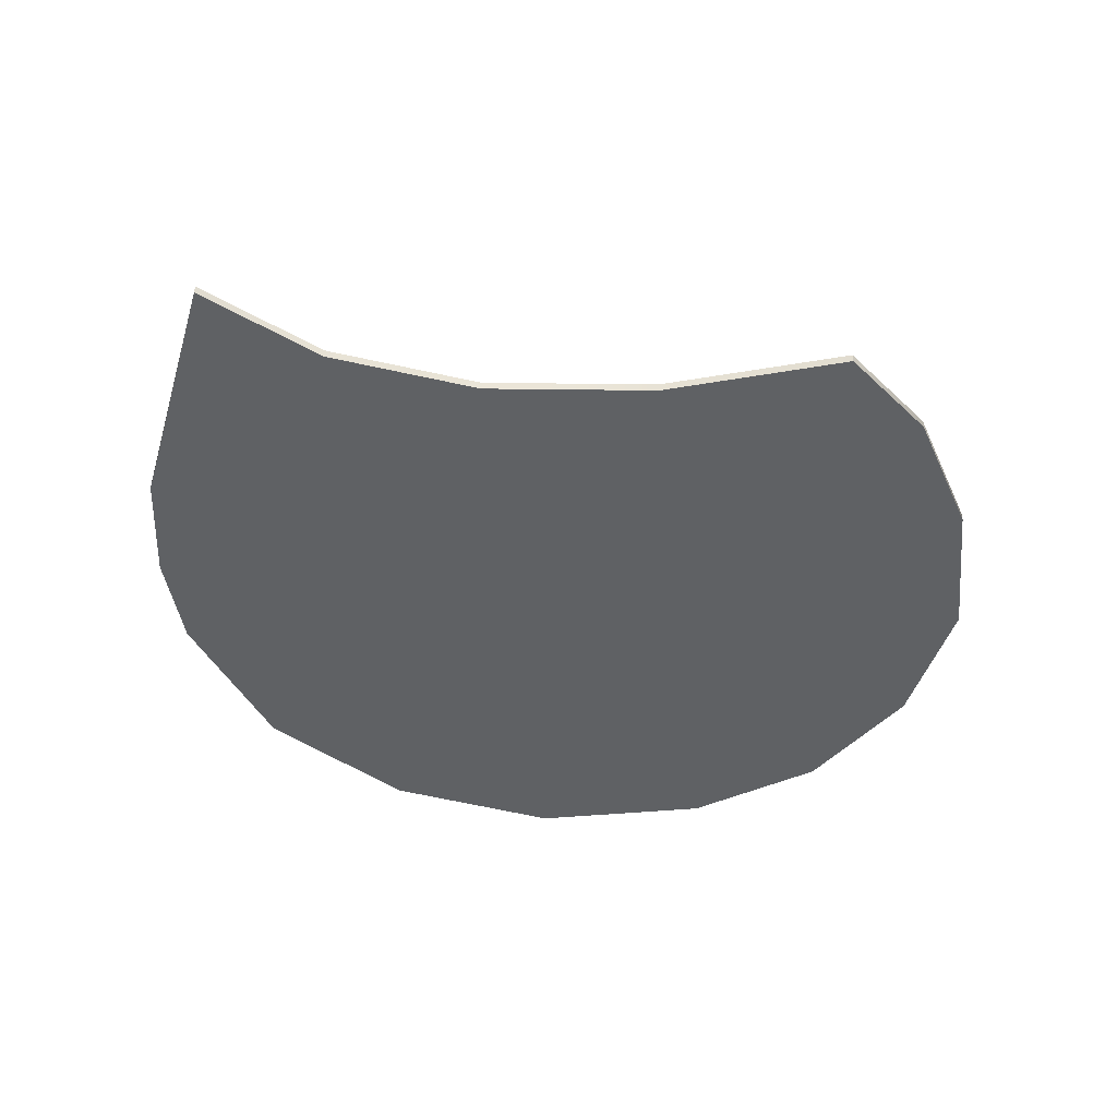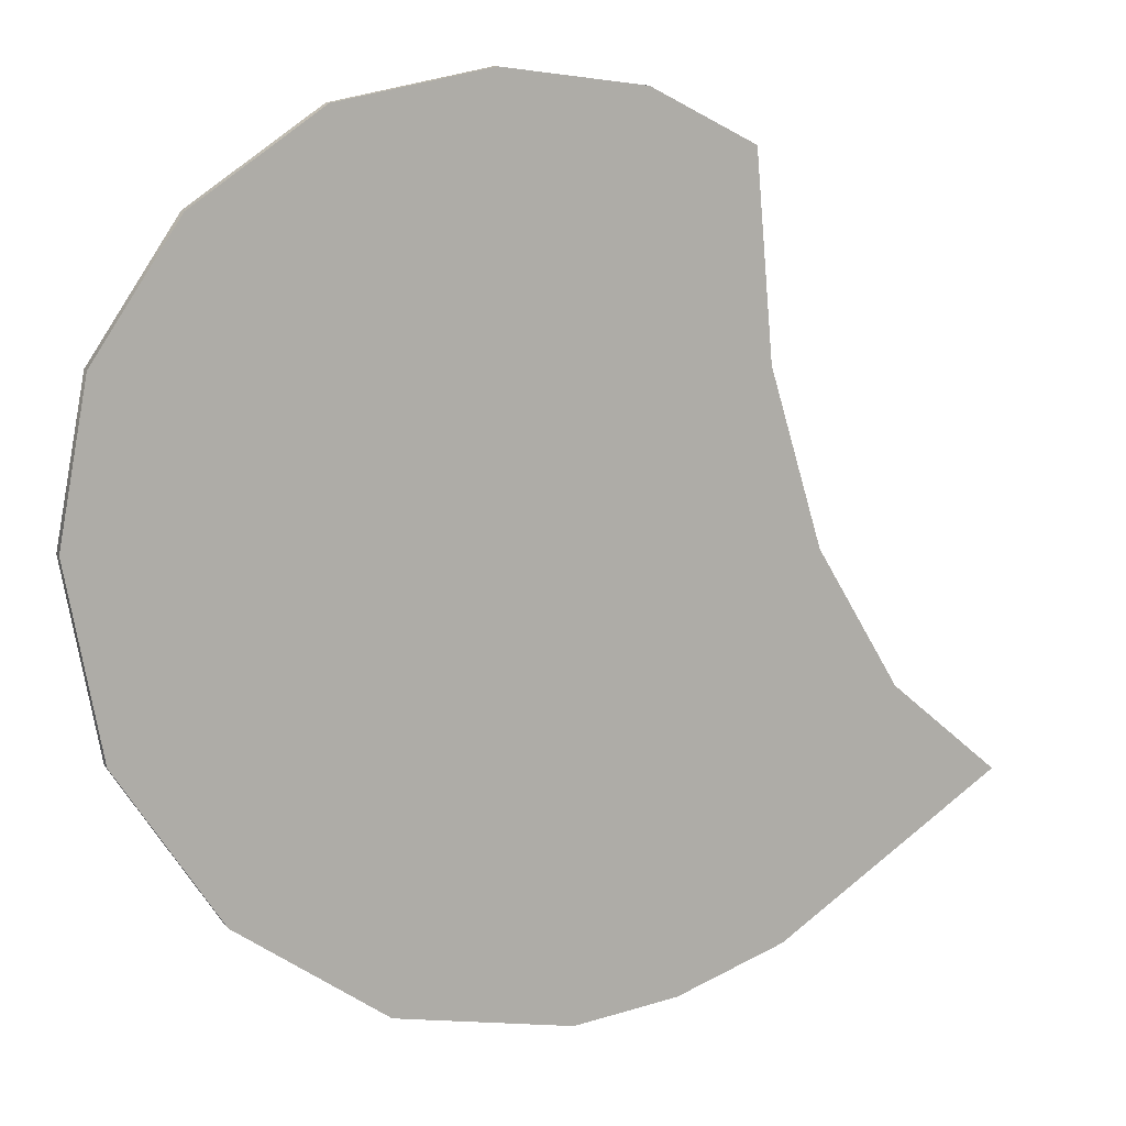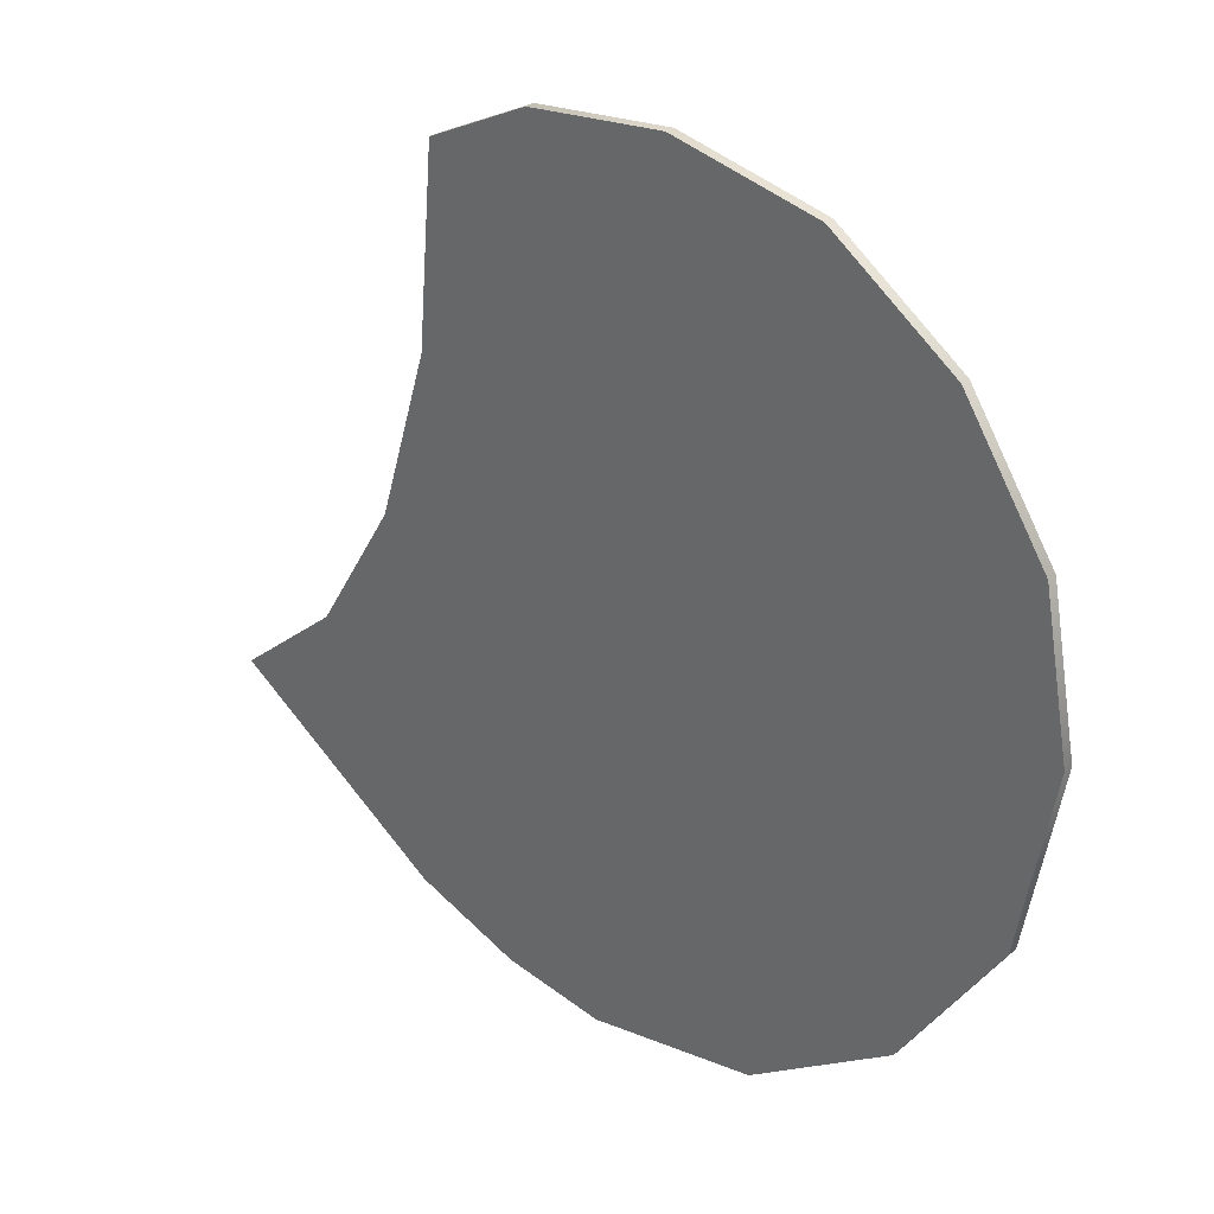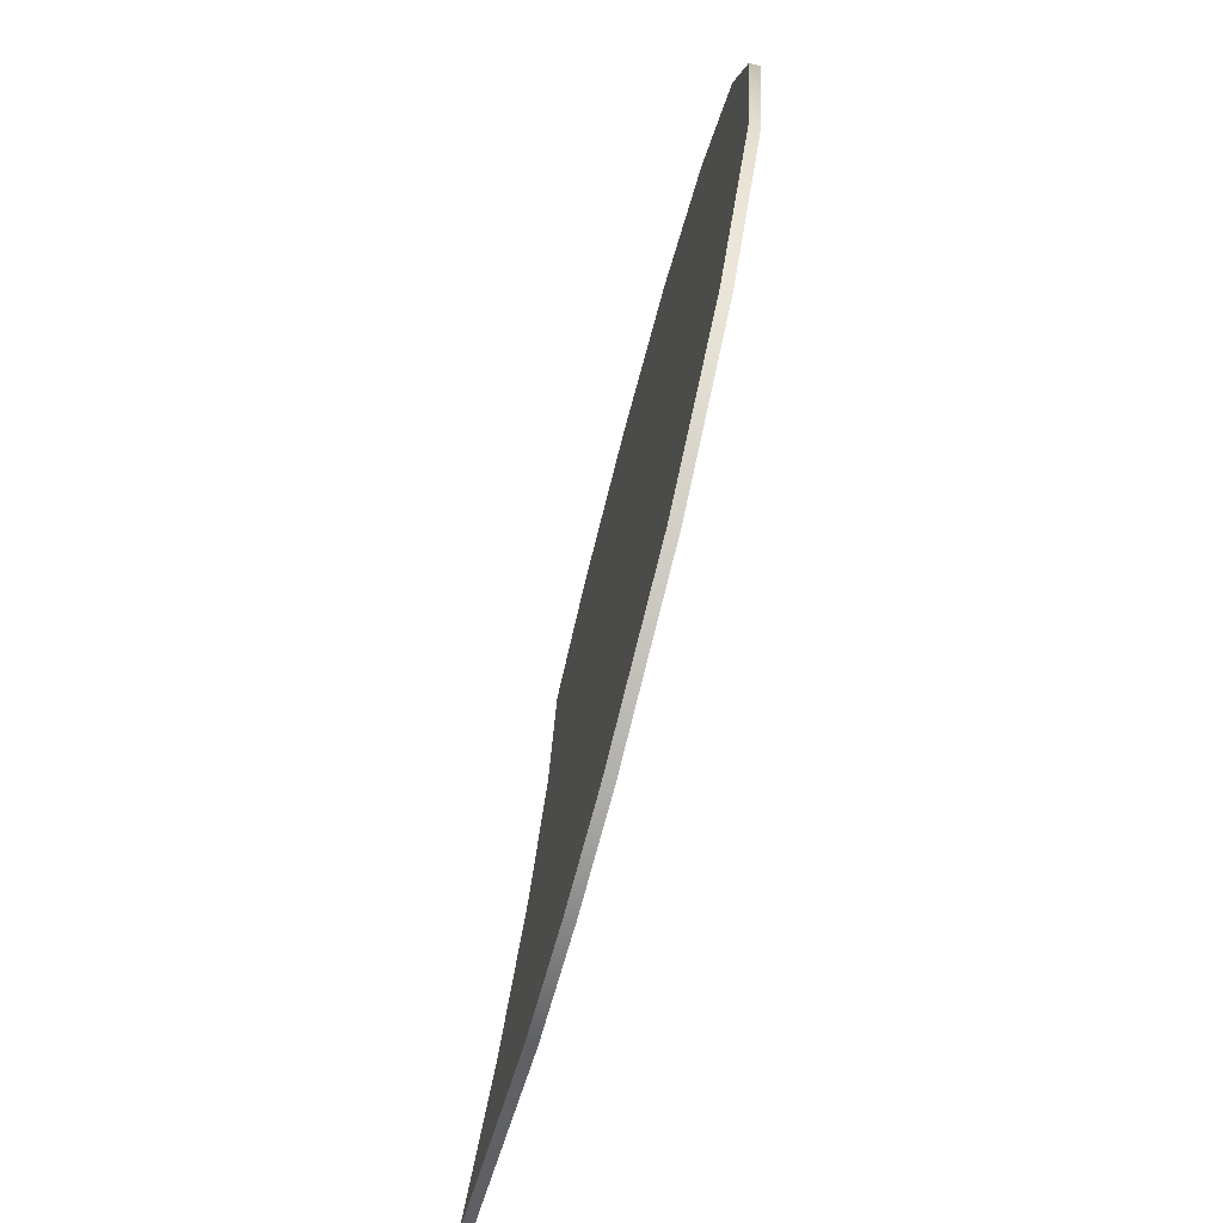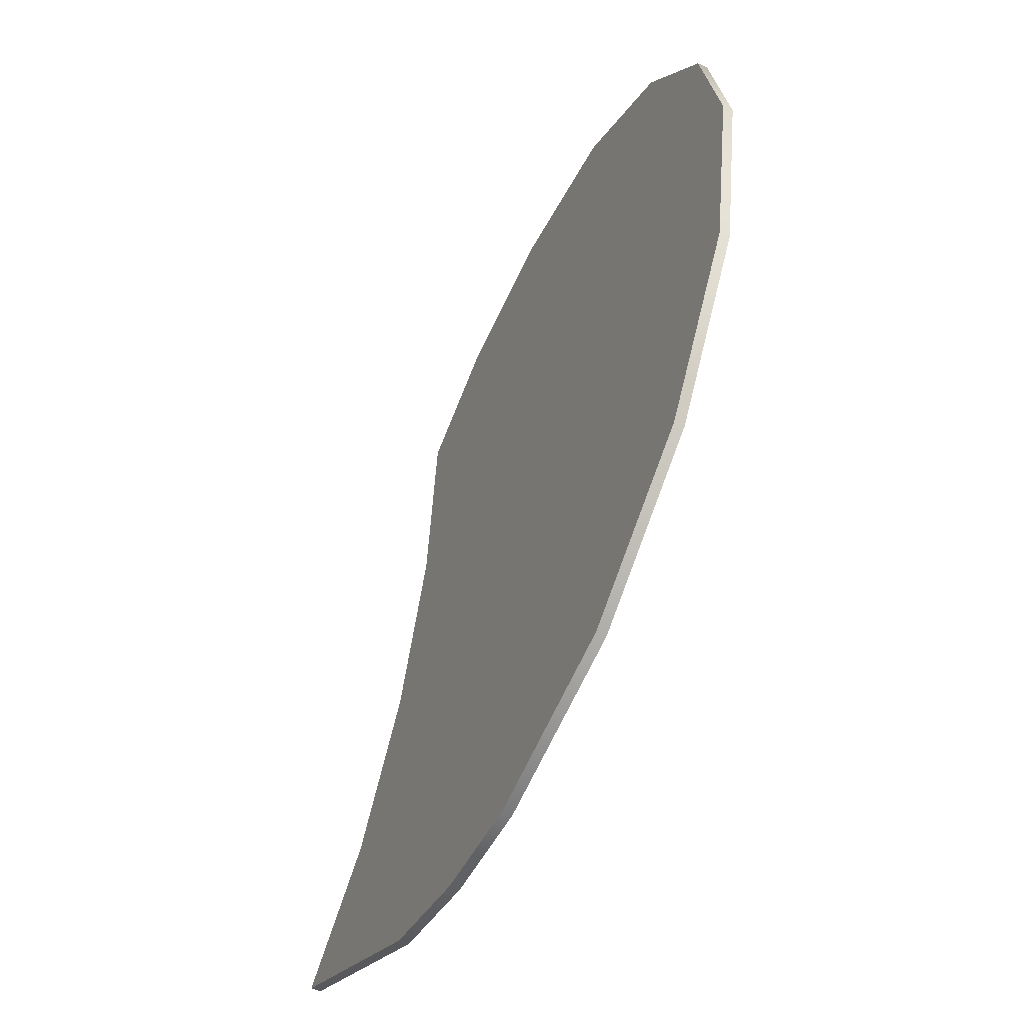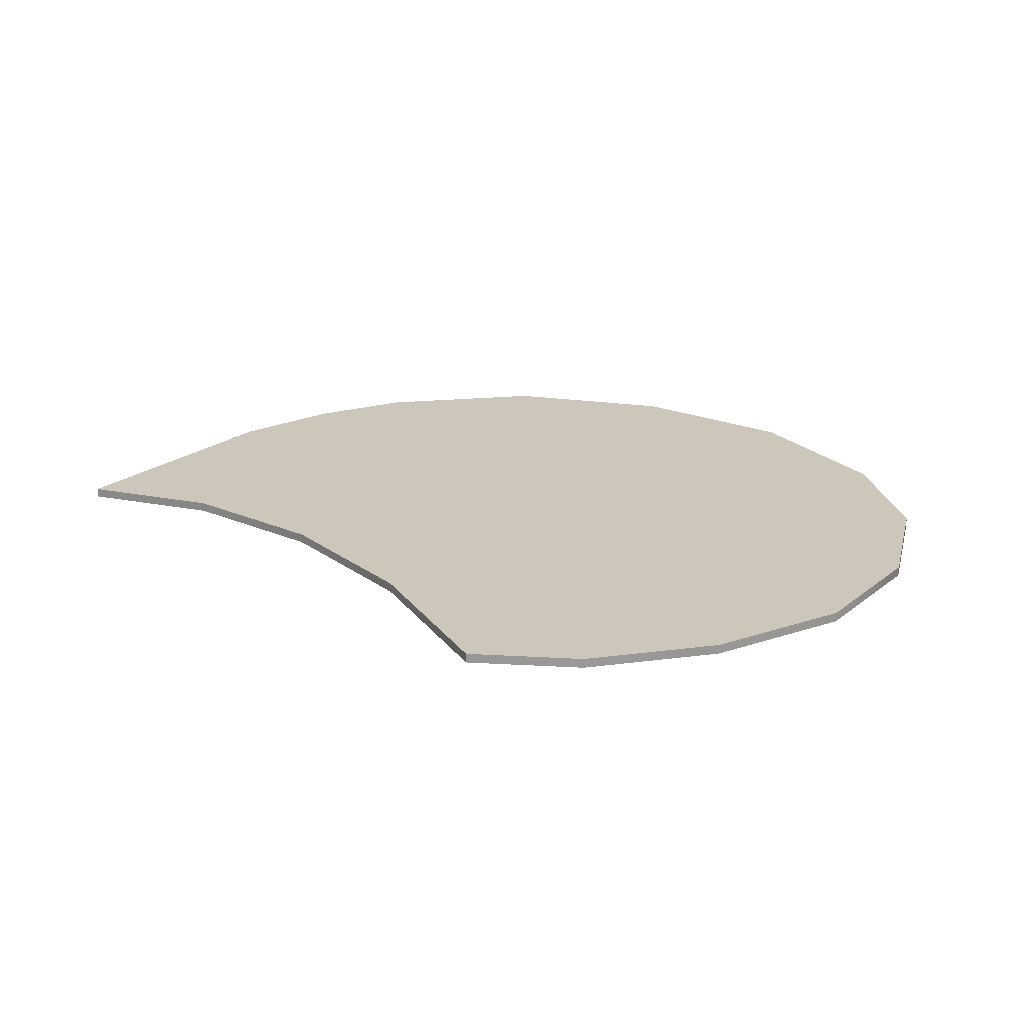
<metadata>
{"format":"obj","ext":"obj","renderer":"f3d","projection":"perspective","resolution":1024,"background":"white","views":[{"elev":-46.0,"azim":-73.7,"up":"+Y"},{"elev":11.6,"azim":156.2,"up":"+Z"},{"elev":31.0,"azim":42.1,"up":"+Z"},{"elev":-75.5,"azim":75.4,"up":"+Z"},{"elev":-55.8,"azim":64.6,"up":"+Z"},{"elev":21.3,"azim":-20.6,"up":"+Y"}]}
</metadata>
<code>
o mesh5/mesh5-geometry#mesh5-geometry
v 0.08887 0.8554 -0.02029
v 0.08851 0.8554 -0.0431
v 0.0908 0.8554 -0.03056
v 0.08307 0.8554 -0.01171
v 0.0908 0.8561 -0.03056
v 0.08887 0.8561 -0.02029
v 0.08307 0.8561 -0.01171
v 0.08162 0.8554 -0.05365
v 0.08851 0.8561 -0.0431
v 0.07449 0.8554 -0.005904
v 0.07449 0.8561 -0.005904
v 0.07147 0.8554 -0.06081
v 0.08162 0.8561 -0.05365
v 0.06421 0.8554 -0.00397
v 0.07147 0.8561 -0.06081
v 0.06421 0.8561 -0.00397
v 0.05938 0.8554 -0.0632
v 0.05938 0.8561 -0.0632
v 0.05454 0.8554 -0.005179
v 0.05454 0.8561 -0.005179
v 0.05219 0.8554 -0.06235
v 0.05219 0.8561 -0.06235
v 0.04729 0.8554 -0.008804
v 0.04729 0.8561 -0.008804
v 0.04463 0.8554 -0.05982
v 0.04463 0.8561 -0.05982
v 0.04608 0.8561 -0.02225
v 0.04608 0.8554 -0.02225
v 0.04245 0.8554 -0.03407
v 0.02916 0.8561 -0.0499
v 0.04245 0.8561 -0.03407
v 0.03671 0.8554 -0.04353
v 0.02916 0.8554 -0.0499
v 0.03671 0.8561 -0.04353
f 1 2 3
f 2 1 4
f 2 5 3
f 3 6 1
f 1 7 4
f 2 4 8
f 5 2 9
f 6 3 5
f 7 1 6
f 7 10 4
f 8 4 10
f 8 9 2
f 9 6 5
f 6 9 7
f 10 7 11
f 8 10 12
f 9 8 13
f 7 9 13
f 7 13 11
f 11 14 10
f 12 10 14
f 15 8 12
f 8 15 13
f 11 13 15
f 14 11 16
f 12 14 17
f 12 18 15
f 11 15 16
f 16 19 14
f 17 14 19
f 18 12 17
f 16 15 18
f 19 16 20
f 17 19 21
f 17 22 18
f 16 18 20
f 20 23 19
f 21 19 23
f 22 17 21
f 20 18 22
f 23 20 24
f 21 23 25
f 21 26 22
f 20 22 24
f 27 23 24
f 25 23 28
f 26 21 25
f 24 22 26
f 23 27 28
f 24 26 27
f 25 28 29
f 25 30 26
f 31 28 27
f 27 26 31
f 28 31 29
f 25 29 32
f 30 25 33
f 34 26 30
f 31 26 34
f 34 29 31
f 29 34 32
f 25 32 33
f 33 34 30
f 34 33 32
f 3 2 1
f 4 1 2
f 3 5 2
f 1 6 3
f 4 7 1
f 8 4 2
f 9 2 5
f 5 3 6
f 6 1 7
f 4 10 7
f 10 4 8
f 2 9 8
f 5 6 9
f 7 9 6
f 11 7 10
f 12 10 8
f 13 8 9
f 13 9 7
f 11 13 7
f 10 14 11
f 14 10 12
f 12 8 15
f 13 15 8
f 15 13 11
f 16 11 14
f 17 14 12
f 15 18 12
f 16 15 11
f 14 19 16
f 19 14 17
f 17 12 18
f 18 15 16
f 20 16 19
f 21 19 17
f 18 22 17
f 20 18 16
f 19 23 20
f 23 19 21
f 21 17 22
f 22 18 20
f 24 20 23
f 25 23 21
f 22 26 21
f 24 22 20
f 24 23 27
f 28 23 25
f 25 21 26
f 26 22 24
f 28 27 23
f 27 26 24
f 29 28 25
f 26 30 25
f 27 28 31
f 31 26 27
f 29 31 28
f 32 29 25
f 33 25 30
f 30 26 34
f 34 26 31
f 31 29 34
f 32 34 29
f 33 32 25
f 30 34 33
f 32 33 34

</code>
